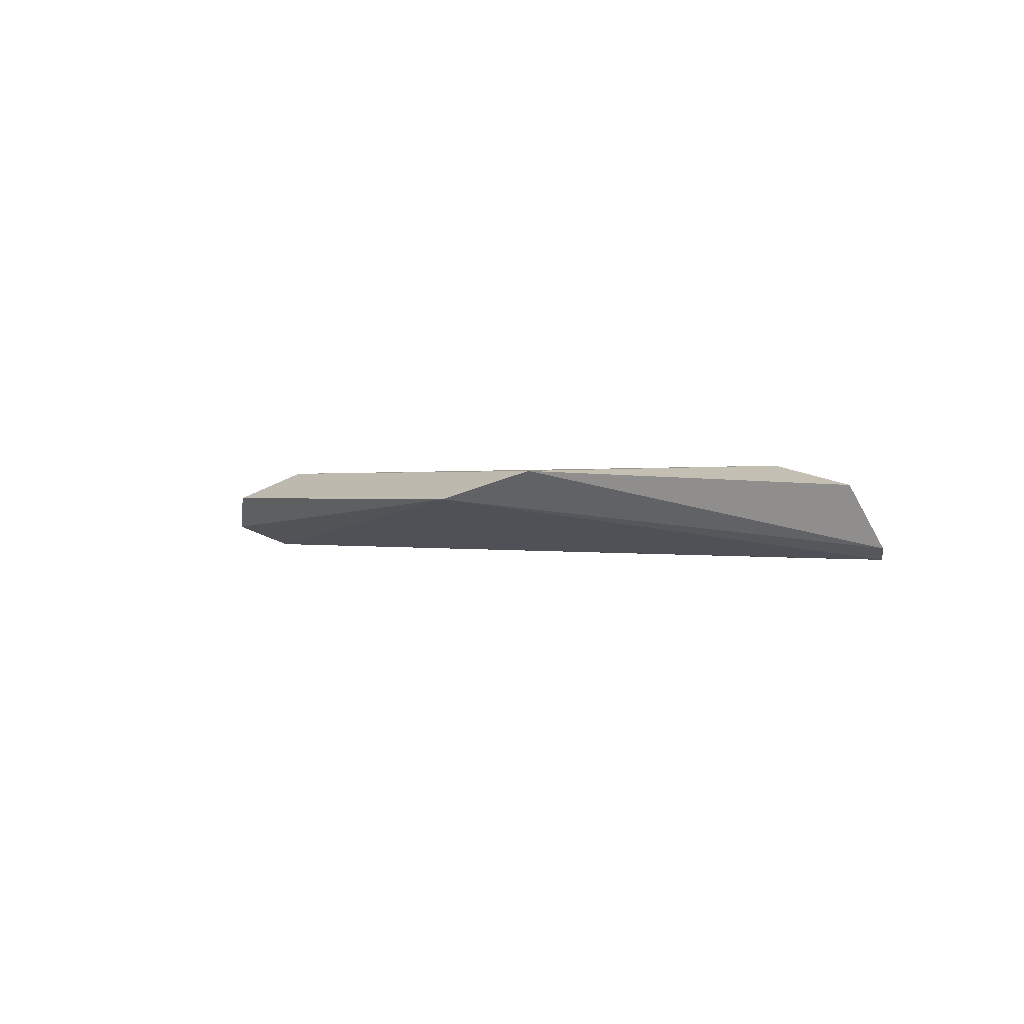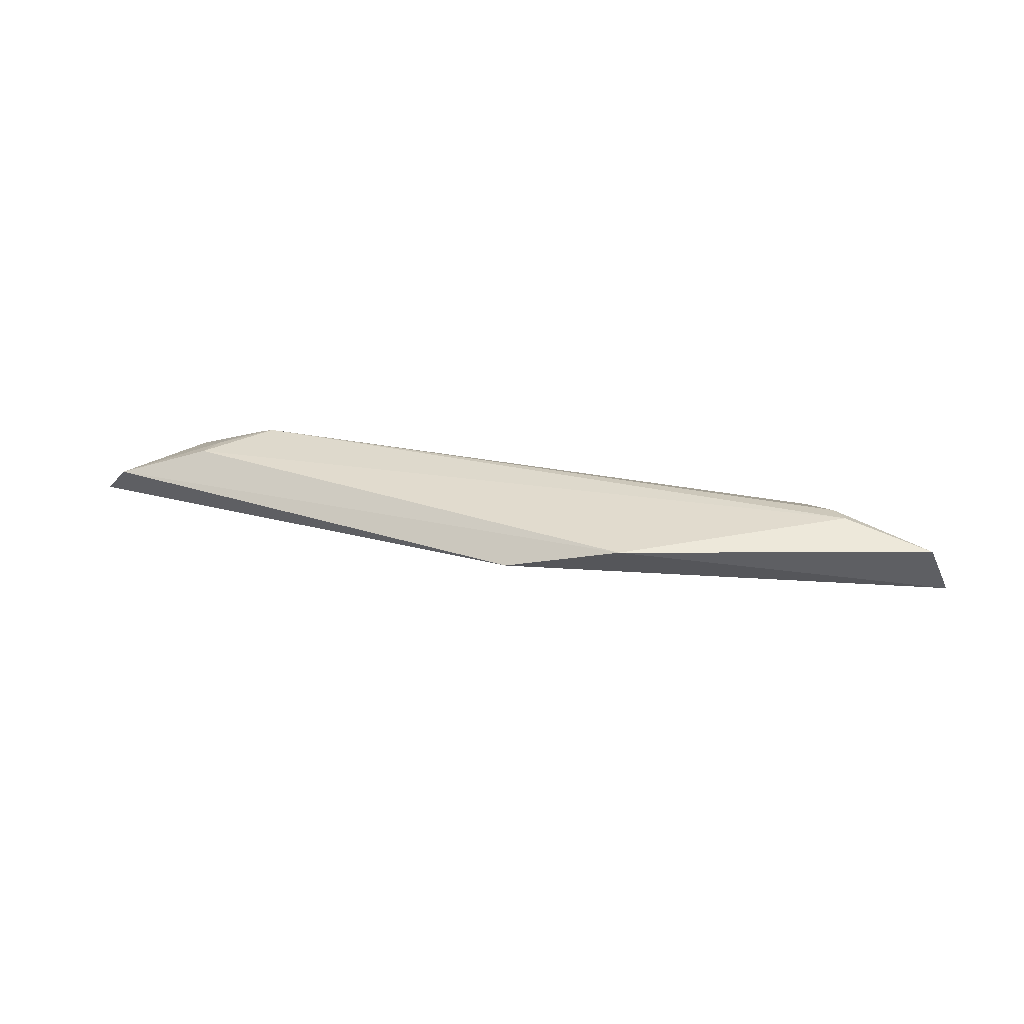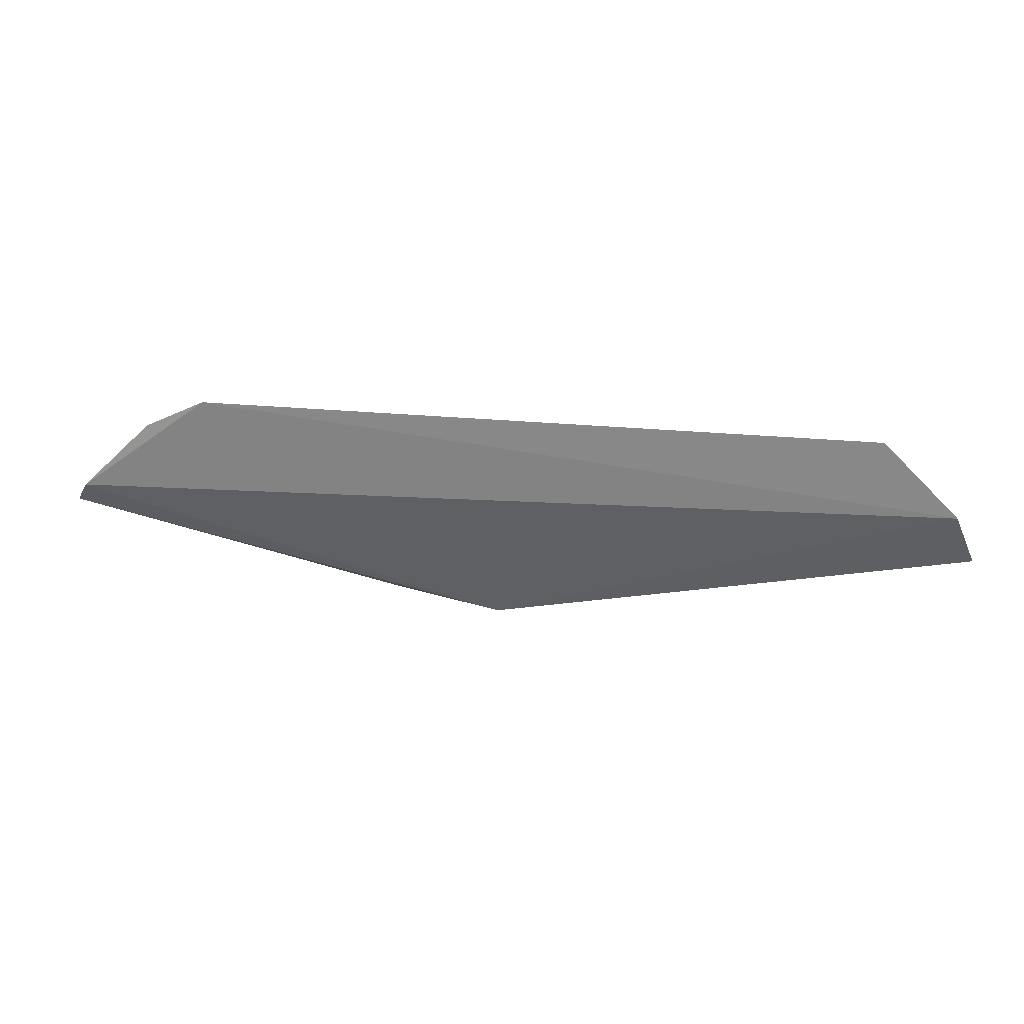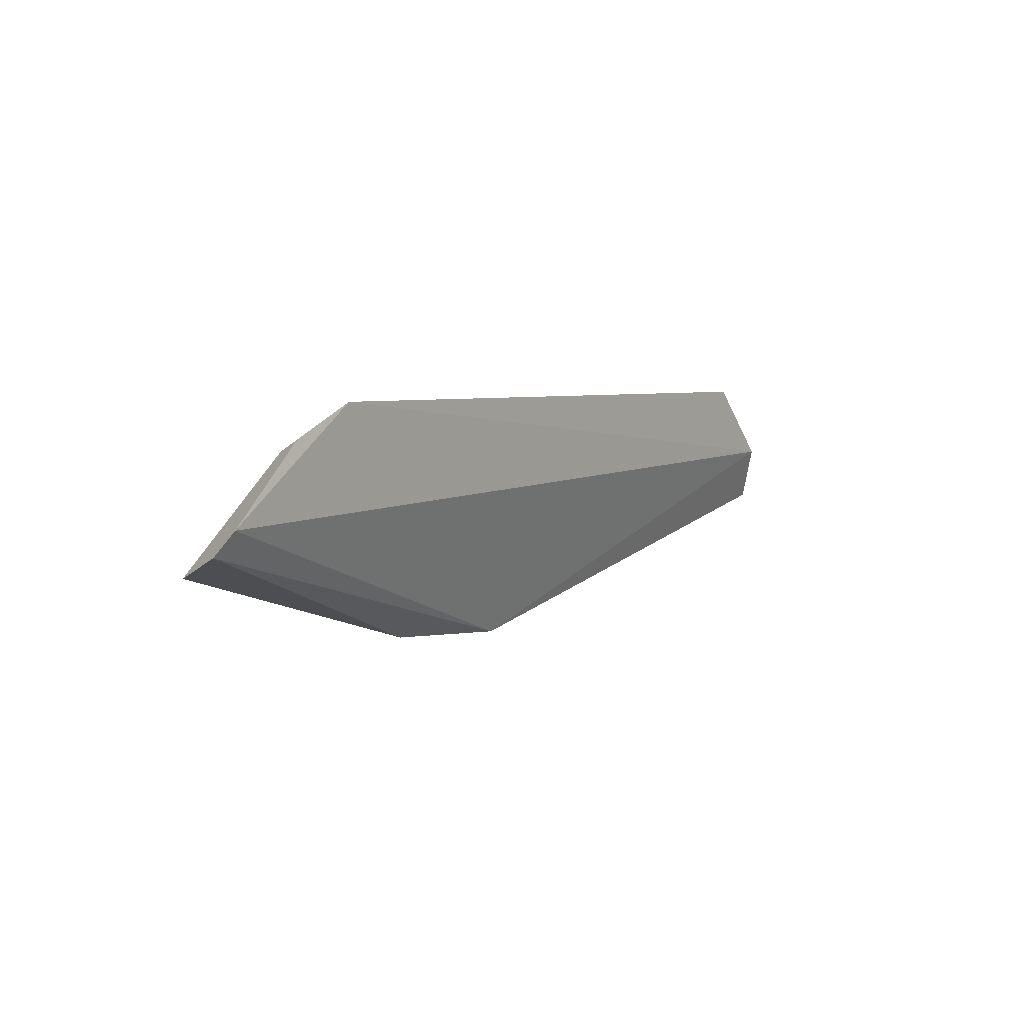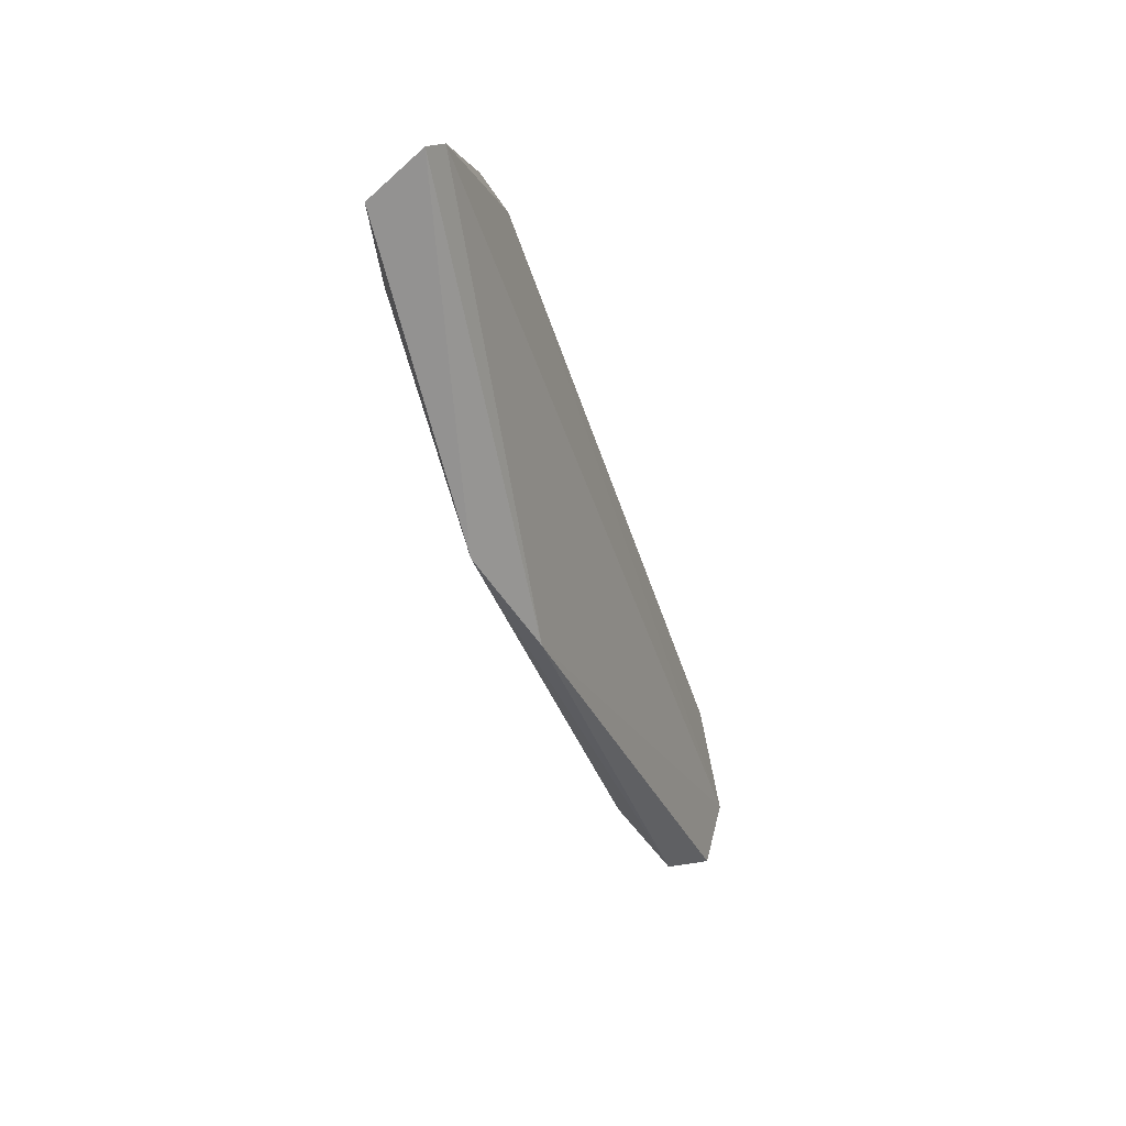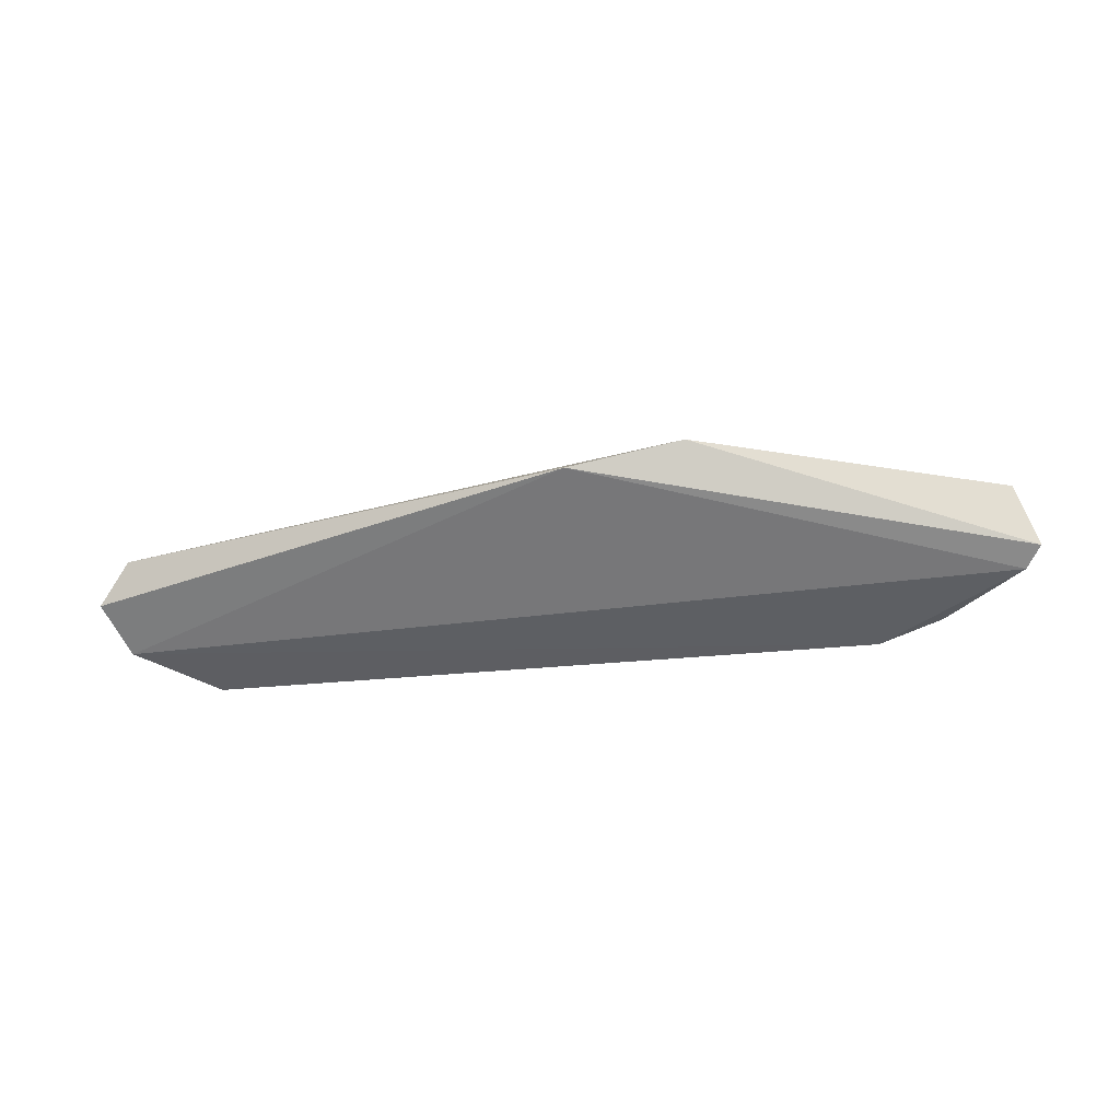
<metadata>
{"format":"obj","ext":"obj","renderer":"f3d","projection":"perspective","resolution":1024,"background":"white","views":[{"elev":0.5,"azim":43.0,"up":"+Z"},{"elev":32.2,"azim":11.4,"up":"+Z"},{"elev":24.4,"azim":-169.2,"up":"+Y"},{"elev":4.0,"azim":125.3,"up":"+Y"},{"elev":-47.4,"azim":107.1,"up":"+Y"},{"elev":-37.6,"azim":6.5,"up":"+Z"}]}
</metadata>
<code>
v -0.02592 0.1779 0.2181
v 0.1097 0.2225 0.1888
v 0.05903 0.2284 0.2182
v -0.2315 0.2772 0.1825
v -0.2705 0.2249 0.1922
v 0.04713 0.2742 0.1823
v 0.1011 0.2134 0.2121
v -0.07301 0.1761 0.2067
v -0.2621 0.2472 0.1829
v -0.1966 0.2458 0.2192
v 0.06396 0.2204 0.2197
v 0.06868 0.2568 0.1956
v -0.2209 0.2214 0.2192
v -0.2332 0.254 0.2038
v 0.1038 0.2315 0.1842
v 0.04516 0.2674 0.1924
v -0.2583 0.2159 0.2071
v -0.2571 0.242 0.1928
v -0.2318 0.2698 0.1895
v -0.2175 0.2324 0.2176
v 0.07306 0.2613 0.1838
v 0.04689 0.2551 0.2035
v -0.2548 0.2285 0.2026
v -0.2024 0.2466 0.2173
f 7 1 2
f 8 2 1
f 9 8 5
f 9 4 6
f 11 7 3
f 11 1 7
f 11 3 10
f 12 3 7
f 13 11 10
f 13 1 11
f 15 2 8
f 15 8 9
f 15 9 6
f 16 6 4
f 16 4 10
f 16 12 6
f 17 8 1
f 17 1 13
f 17 5 8
f 18 9 5
f 19 4 9
f 19 18 14
f 19 9 18
f 20 13 10
f 20 17 13
f 20 14 17
f 21 15 6
f 21 6 12
f 21 2 15
f 21 12 7
f 21 7 2
f 22 16 10
f 22 10 3
f 22 3 12
f 22 12 16
f 23 17 14
f 23 14 18
f 23 18 5
f 23 5 17
f 24 19 14
f 24 10 4
f 24 4 19
f 24 20 10
f 24 14 20

</code>
